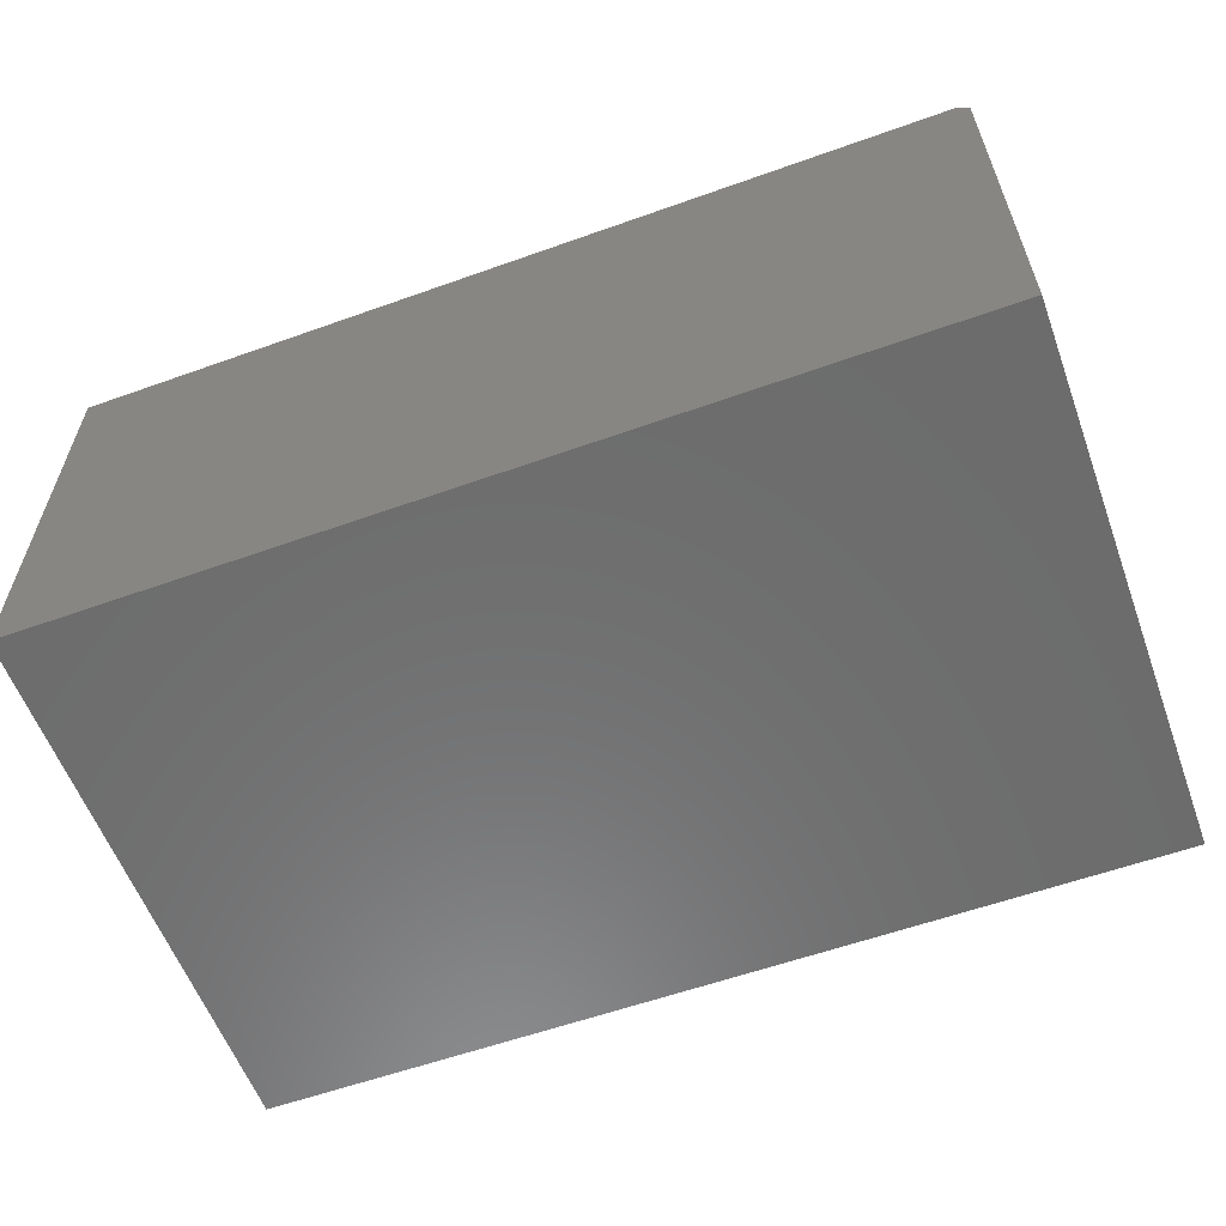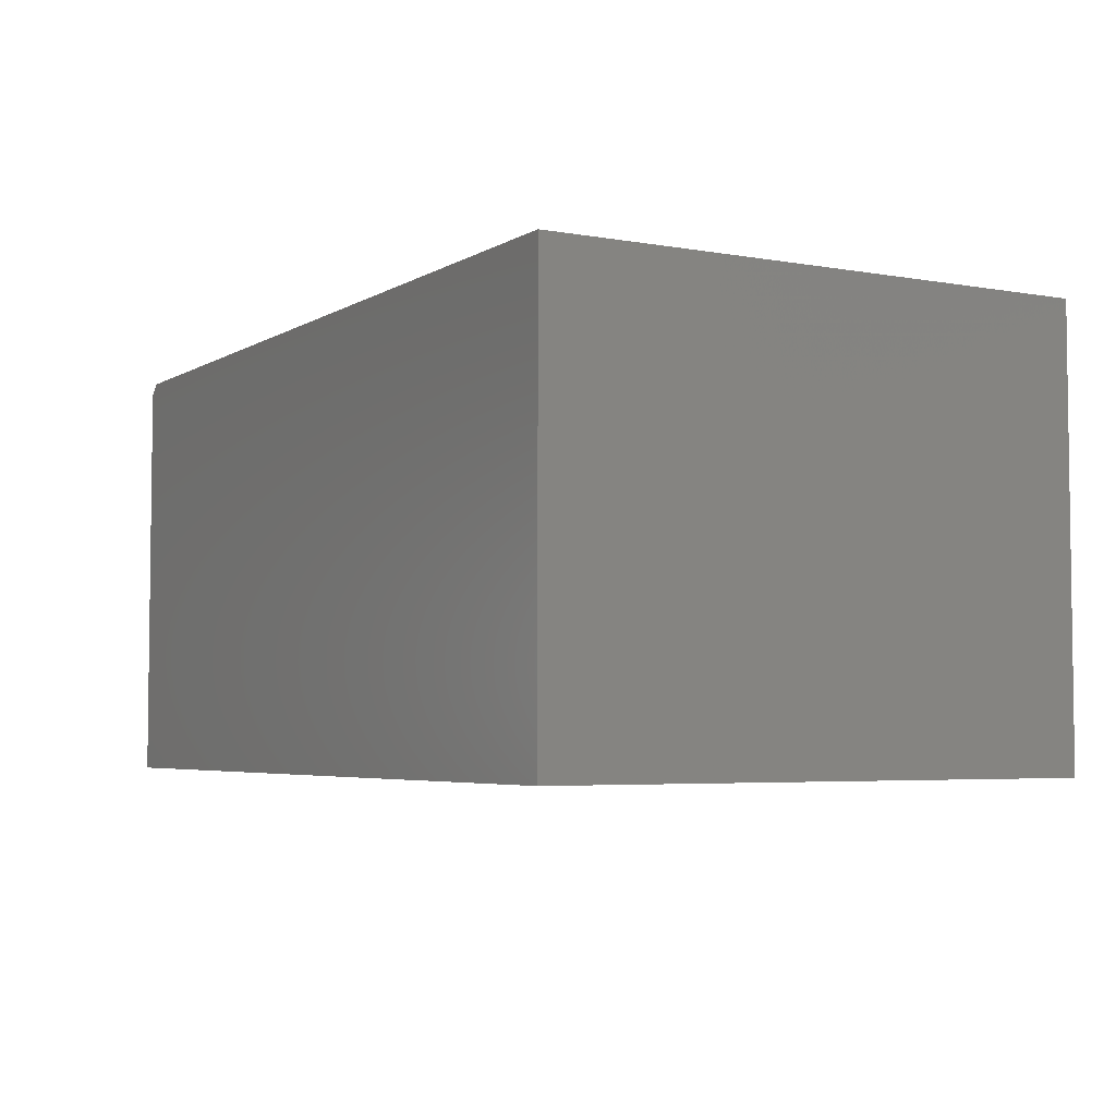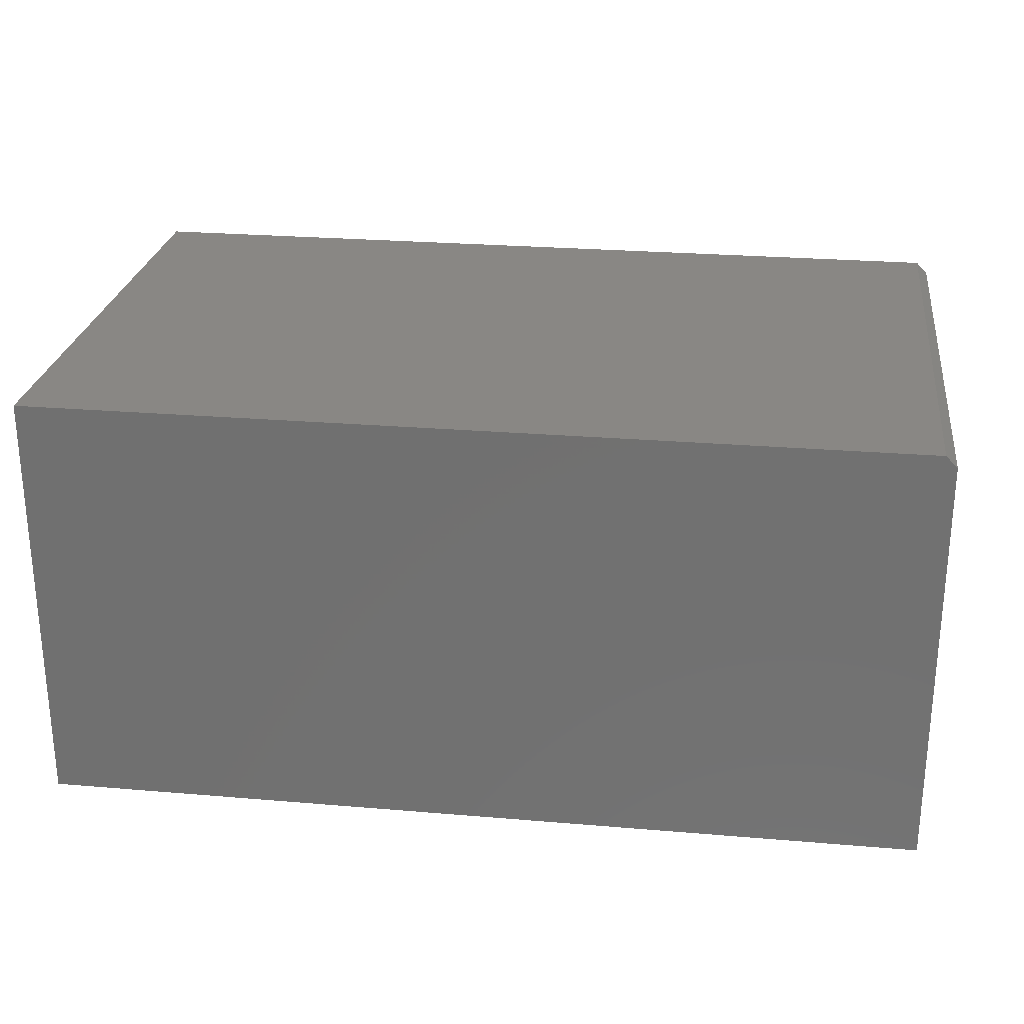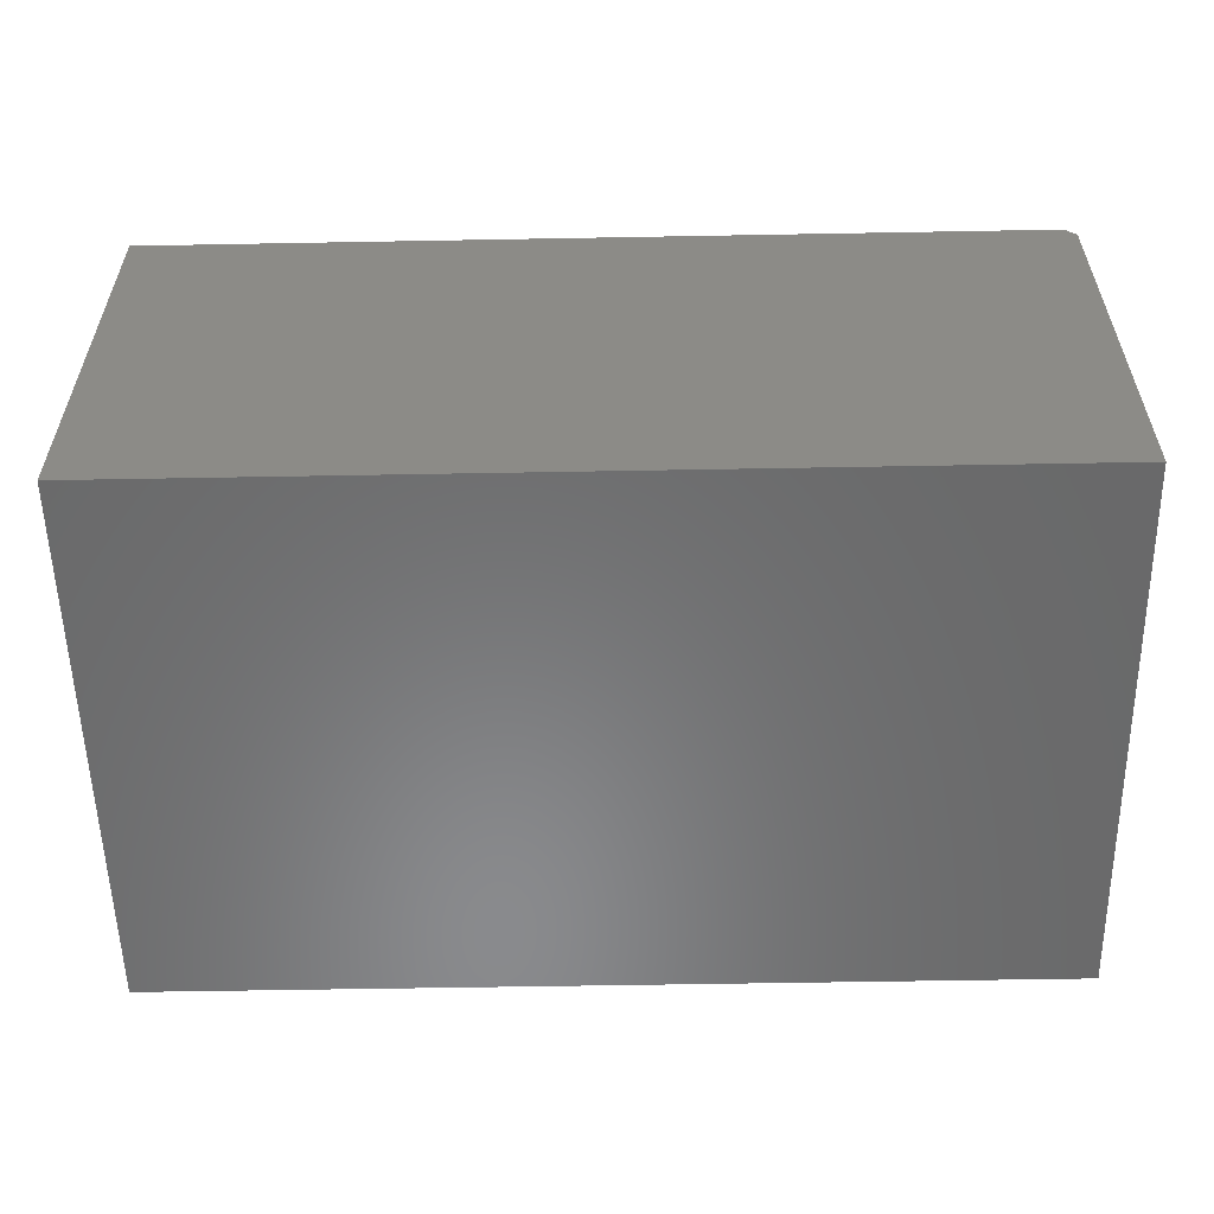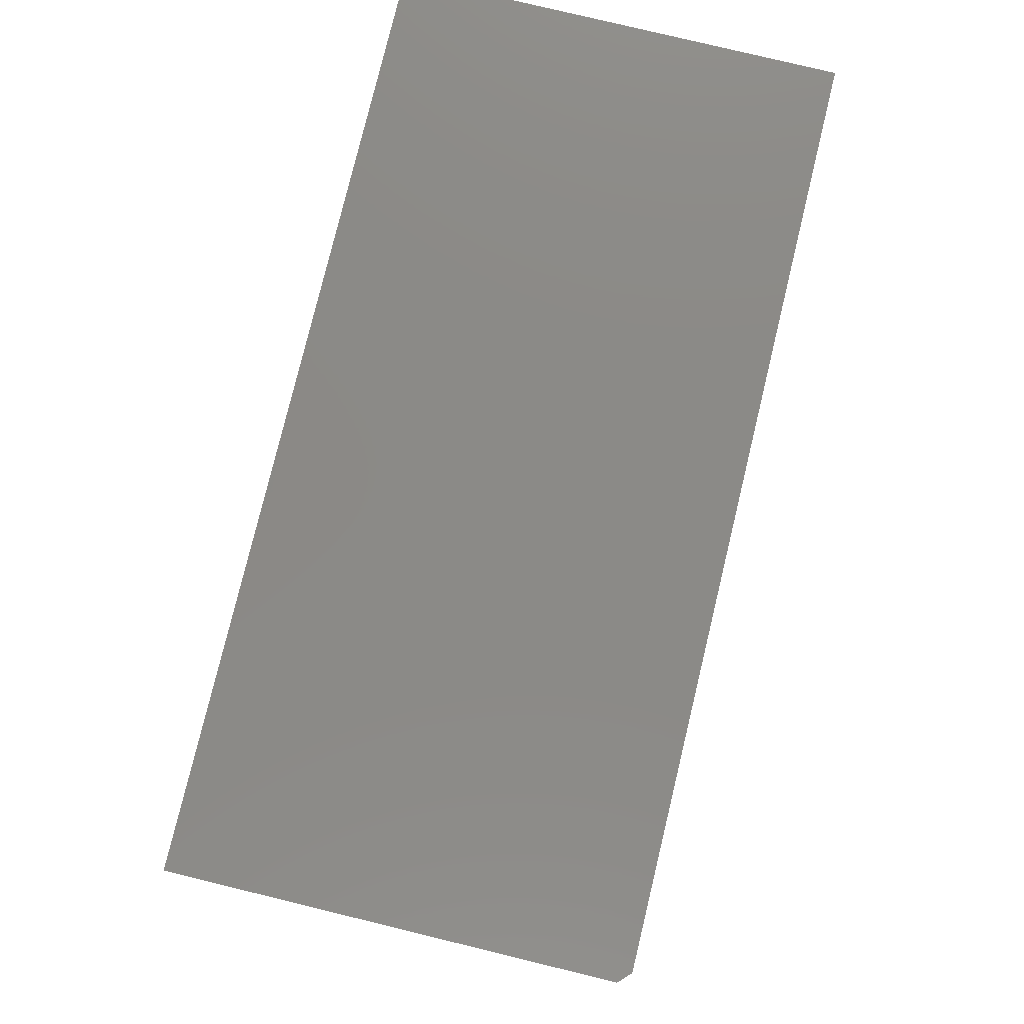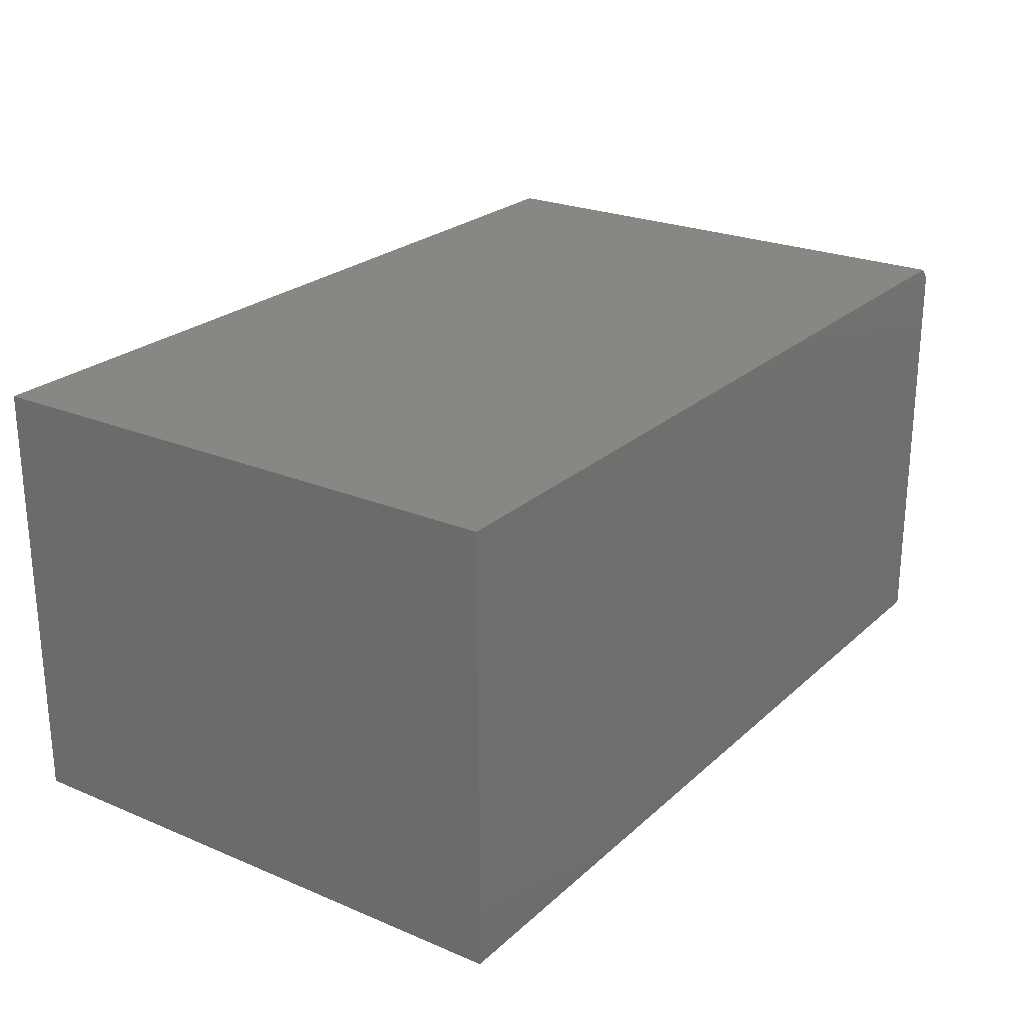
<metadata>
{"format":"stl","ext":"stl","renderer":"f3d","projection":"perspective","resolution":1024,"background":"white","views":[{"elev":-58.8,"azim":20.2,"up":"+Y"},{"elev":-4.5,"azim":-119.9,"up":"+Y"},{"elev":25.8,"azim":7.7,"up":"+Y"},{"elev":-56.1,"azim":1.1,"up":"+Y"},{"elev":79.1,"azim":103.6,"up":"+Z"},{"elev":24.1,"azim":-55.2,"up":"+Y"}]}
</metadata>
<code>
# stl→obj: 10 verts, 16 faces
v -0.6094 -0.2969 0.75
v 0.6094 -0.2969 0.75
v -0.6094 0.2933 0.75
v 0.6094 0.2776 0.75
v 0.5938 0.2933 0.75
v 0.5938 0.2933 0
v 0.6094 0.2776 0
v -0.6094 0.2933 0
v 0.6094 -0.2969 0
v -0.6094 -0.2969 0
f 1 2 3
f 3 2 4
f 3 4 5
f 6 7 8
f 8 7 9
f 8 9 10
f 5 6 3
f 3 6 8
f 9 7 2
f 2 7 4
f 7 6 4
f 4 6 5
f 8 10 3
f 3 10 1
f 1 10 2
f 2 10 9

</code>
